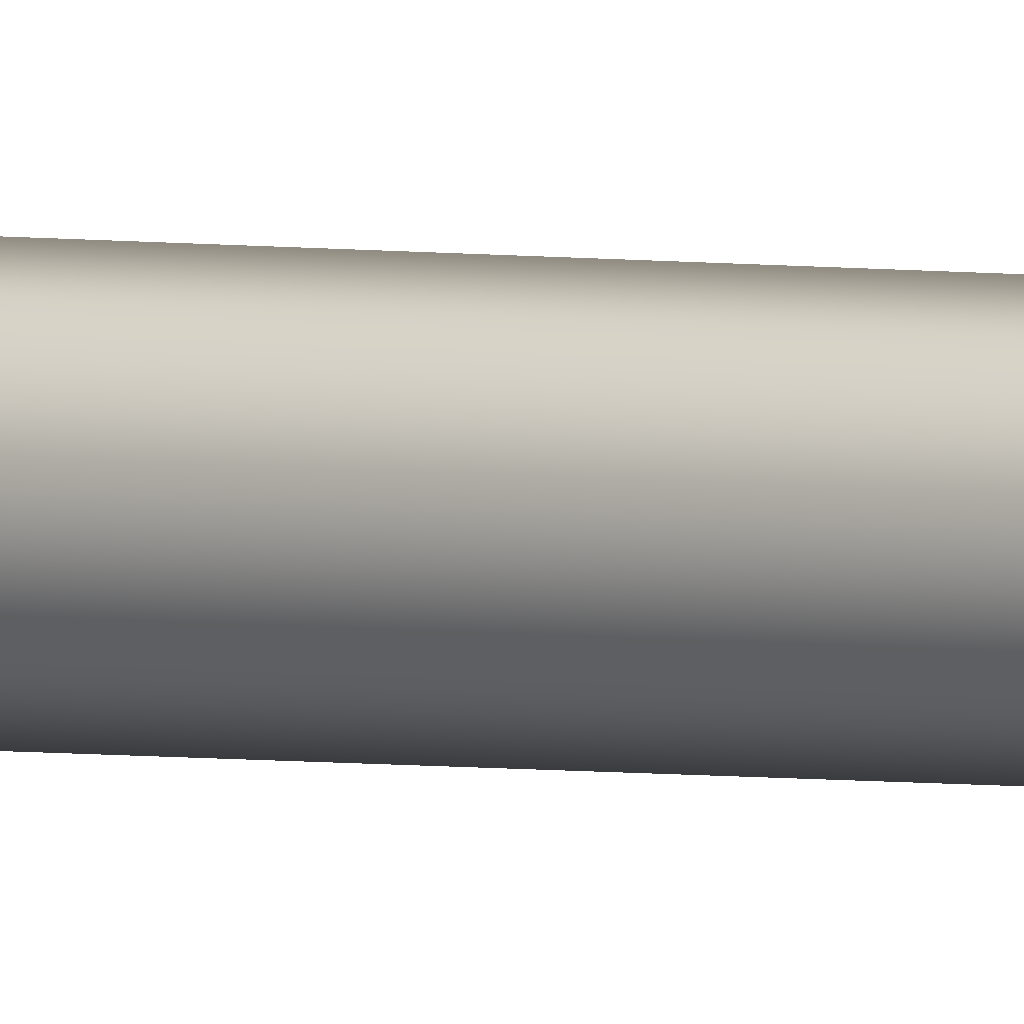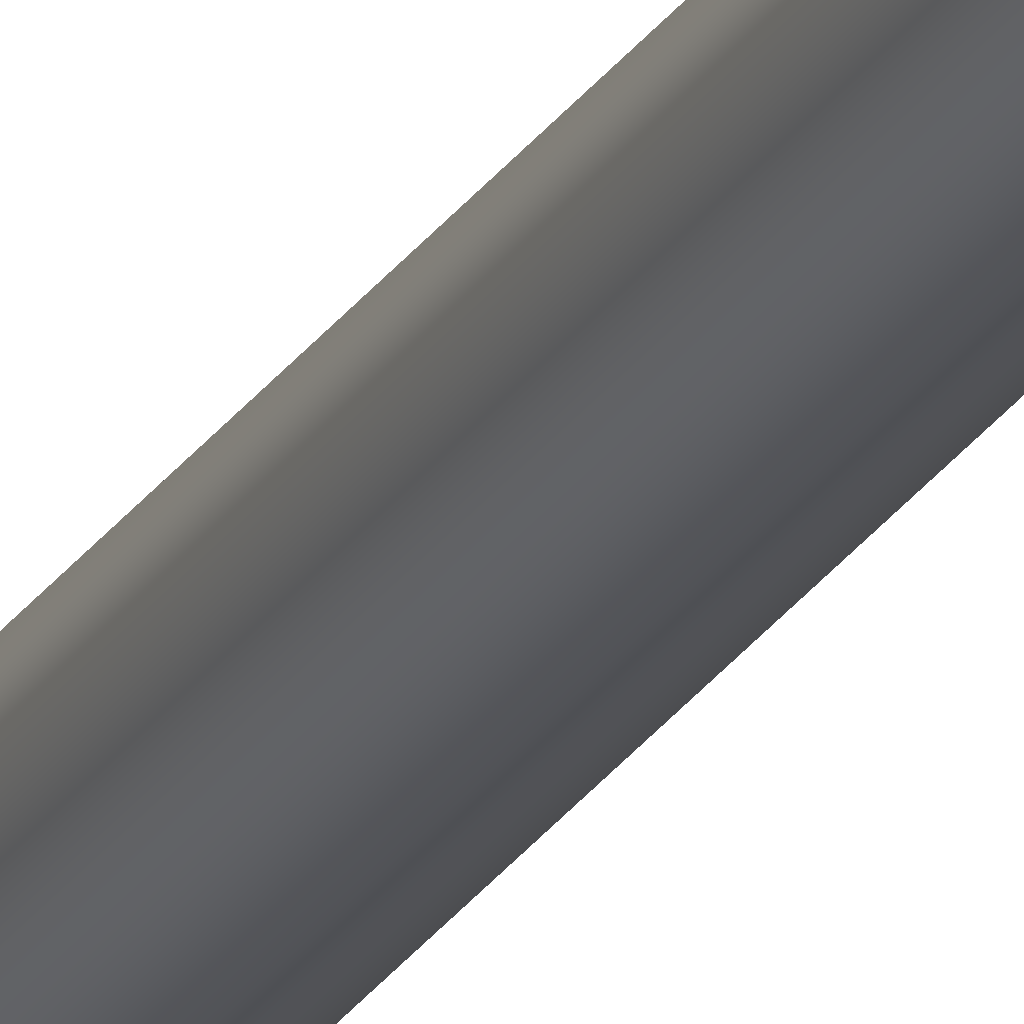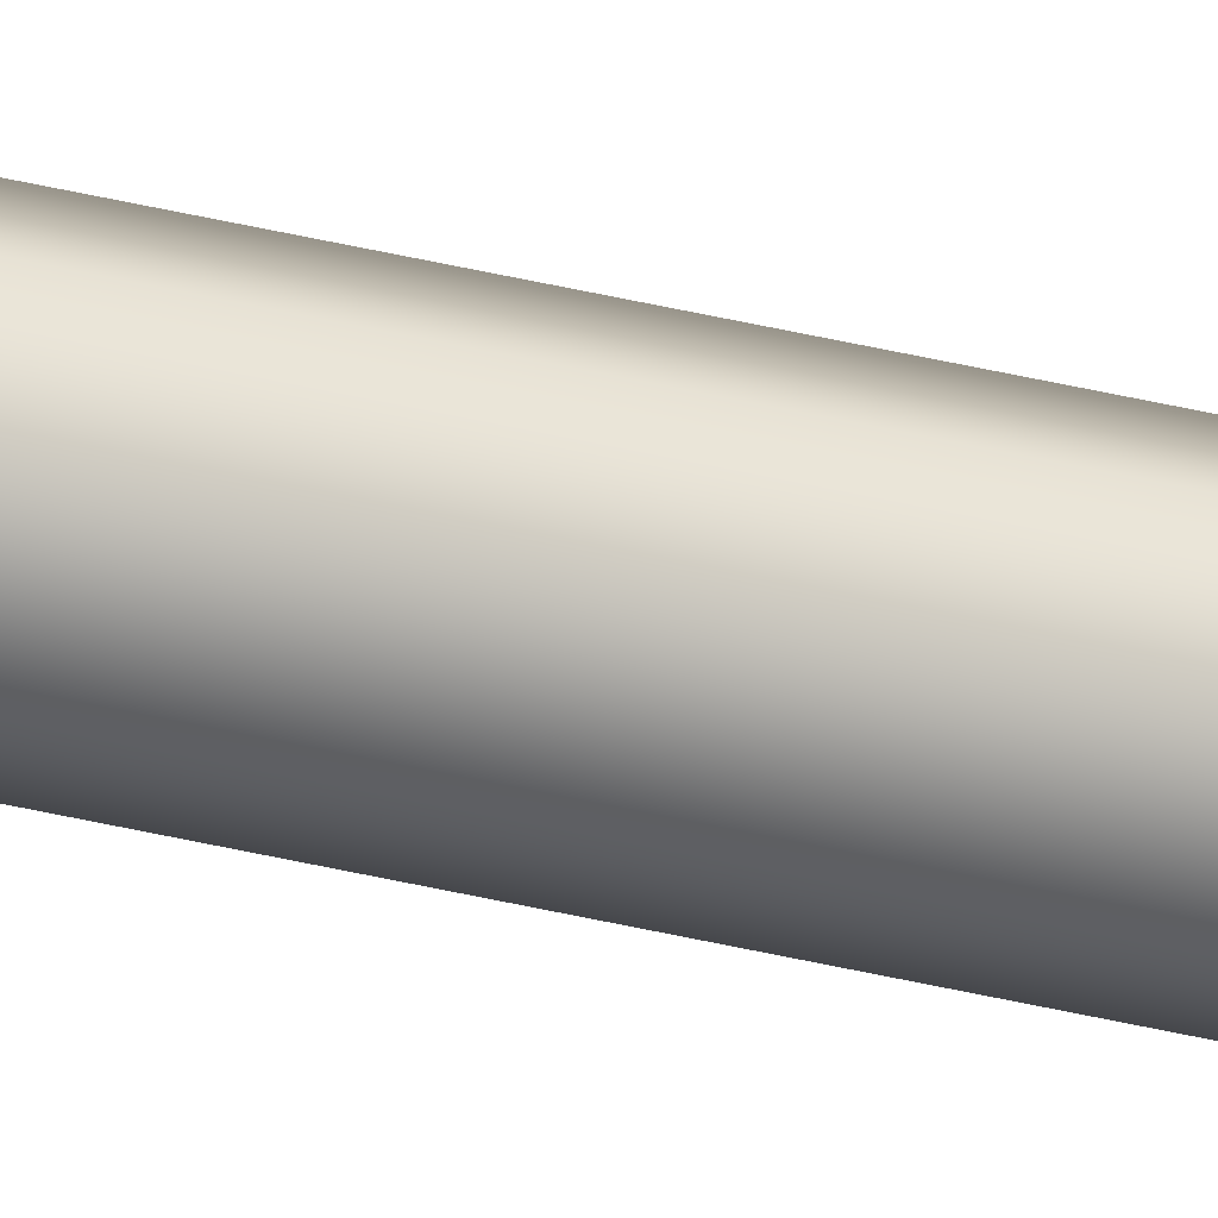
<metadata>
{"format":"obj","ext":"obj","renderer":"f3d","projection":"perspective","resolution":1024,"background":"white","views":[{"elev":-1.6,"azim":-142.0,"up":"+Z"},{"elev":-22.1,"azim":-22.3,"up":"+Z"},{"elev":39.9,"azim":-73.1,"up":"+Z"}]}
</metadata>
<code>
v -2.501 1.199 -1.043
v -2.5 1.199 -1.042
v -2.499 1.199 -1.041
v -2.5 1.199 -1.04
v -2.501 1.199 -1.039
v -2.502 1.199 -1.04
v -2.503 1.199 -1.041
v -2.502 1.199 -1.042
v -2.501 1.199 -1.043
v -2.501 2.162 -1.043
v -2.5 2.162 -1.042
v -2.5 1.199 -1.042
v -2.499 2.162 -1.041
v -2.499 1.199 -1.041
v -2.5 2.162 -1.04
v -2.5 1.199 -1.04
v -2.501 2.162 -1.039
v -2.501 1.199 -1.039
v -2.502 2.162 -1.04
v -2.502 1.199 -1.04
v -2.503 2.162 -1.041
v -2.503 1.199 -1.041
v -2.502 1.199 -1.042
v -2.502 2.162 -1.042
f 1 2 3
f 1 3 4
f 1 4 5
f 1 5 6
f 1 6 7
f 1 7 8
f 9 10 11
f 9 11 12
f 12 11 13
f 12 13 14
f 14 13 15
f 14 15 16
f 16 15 17
f 16 17 18
f 18 17 19
f 18 19 20
f 20 19 21
f 20 21 22
f 23 24 10
f 23 10 9
f 22 21 24
f 22 24 23

</code>
